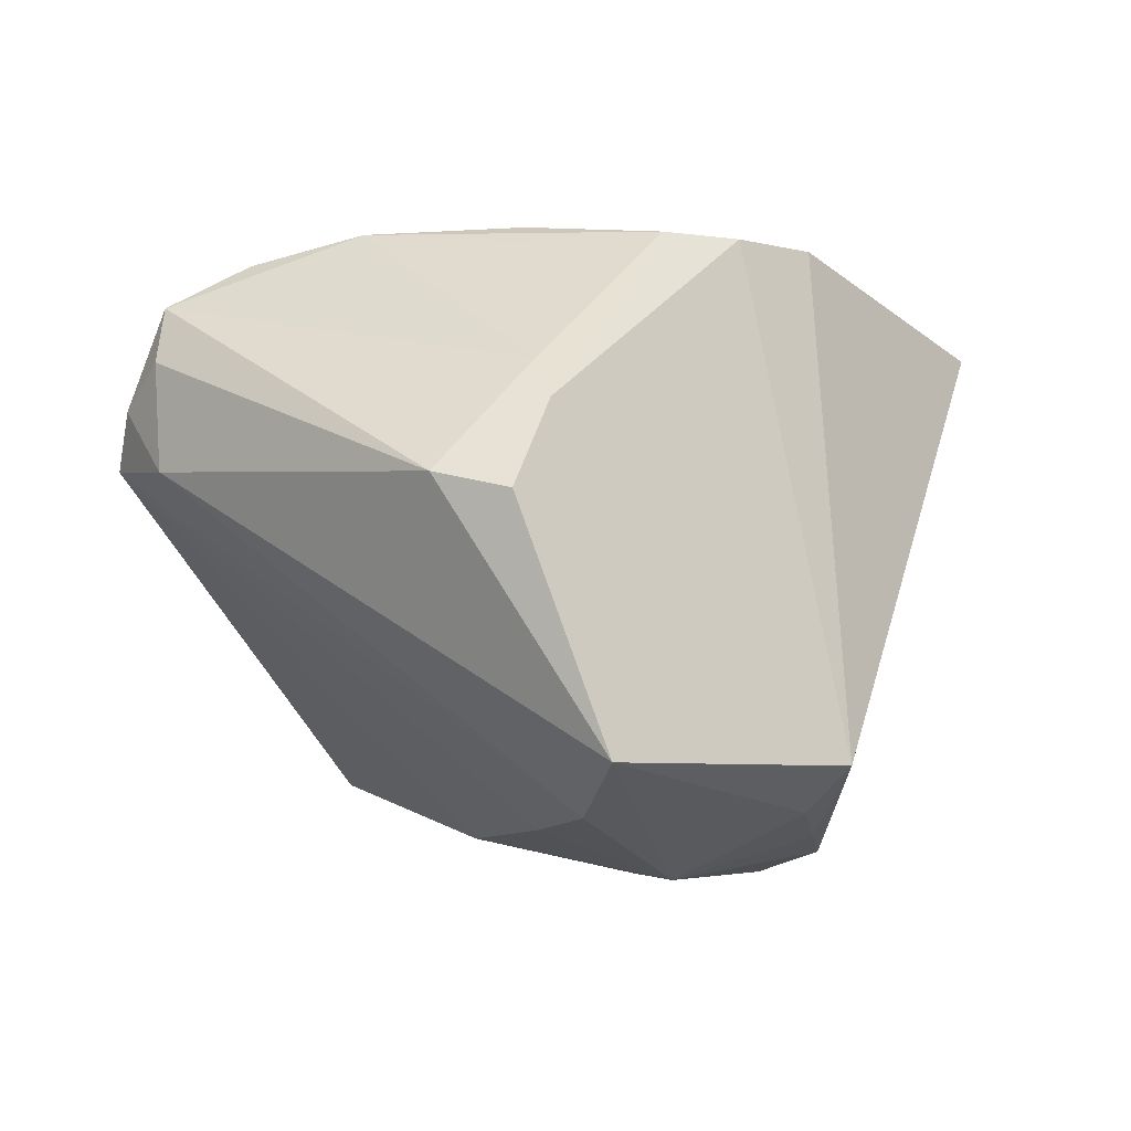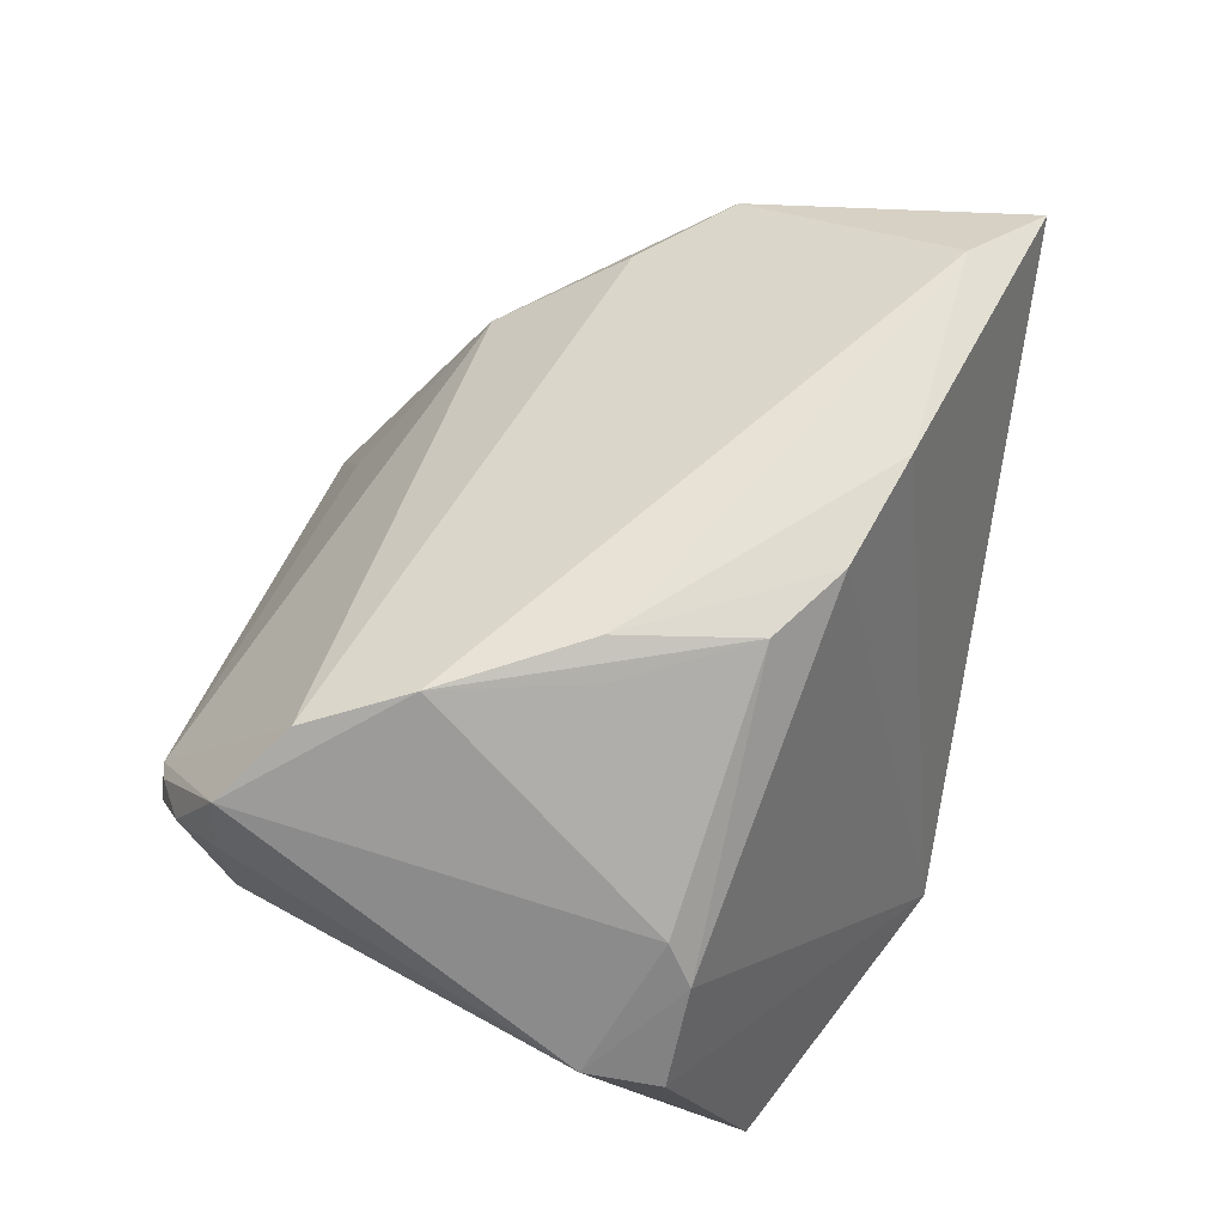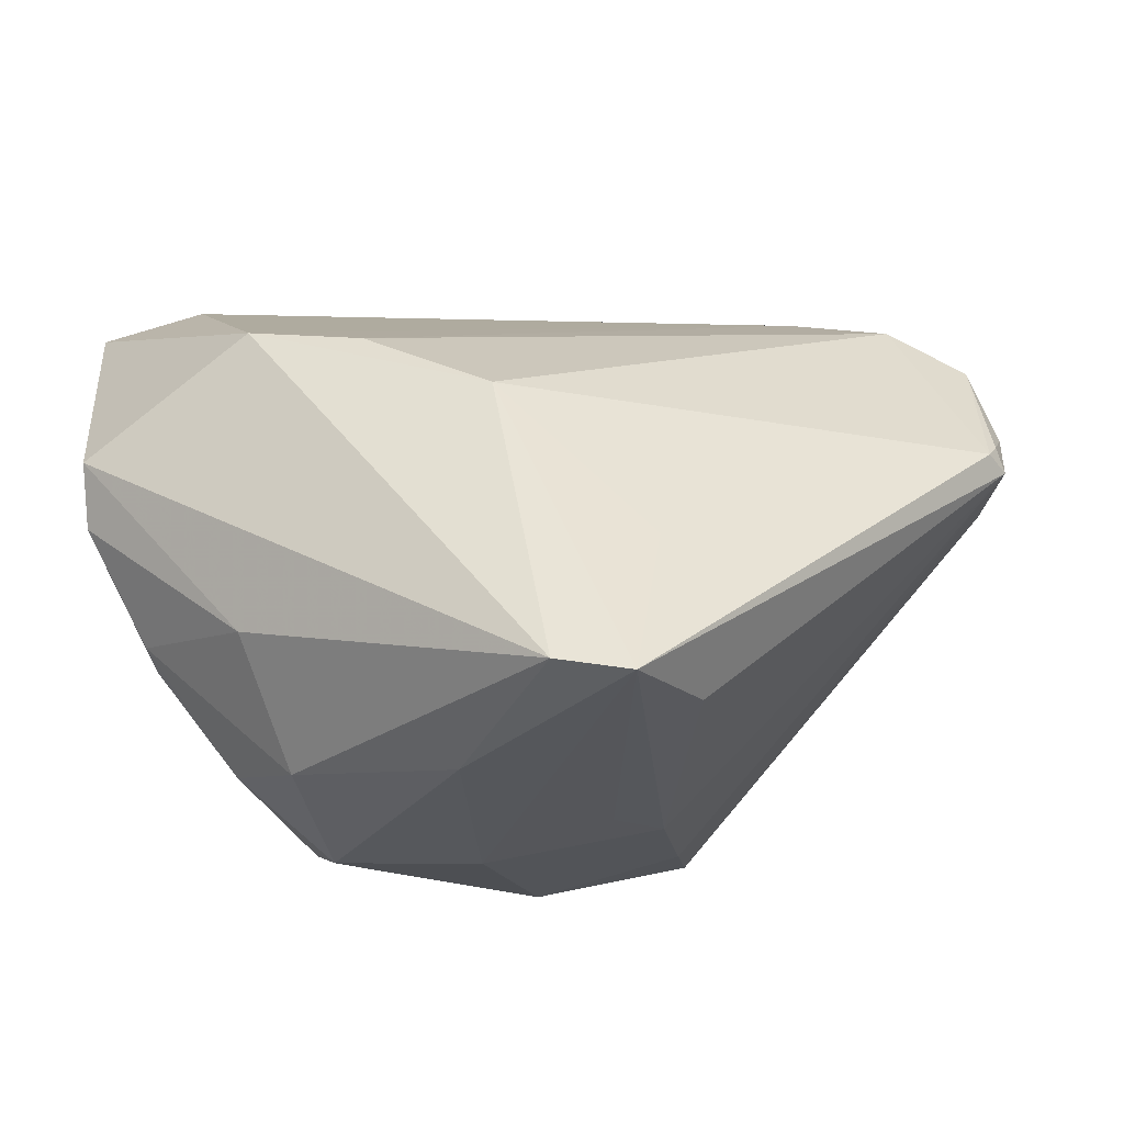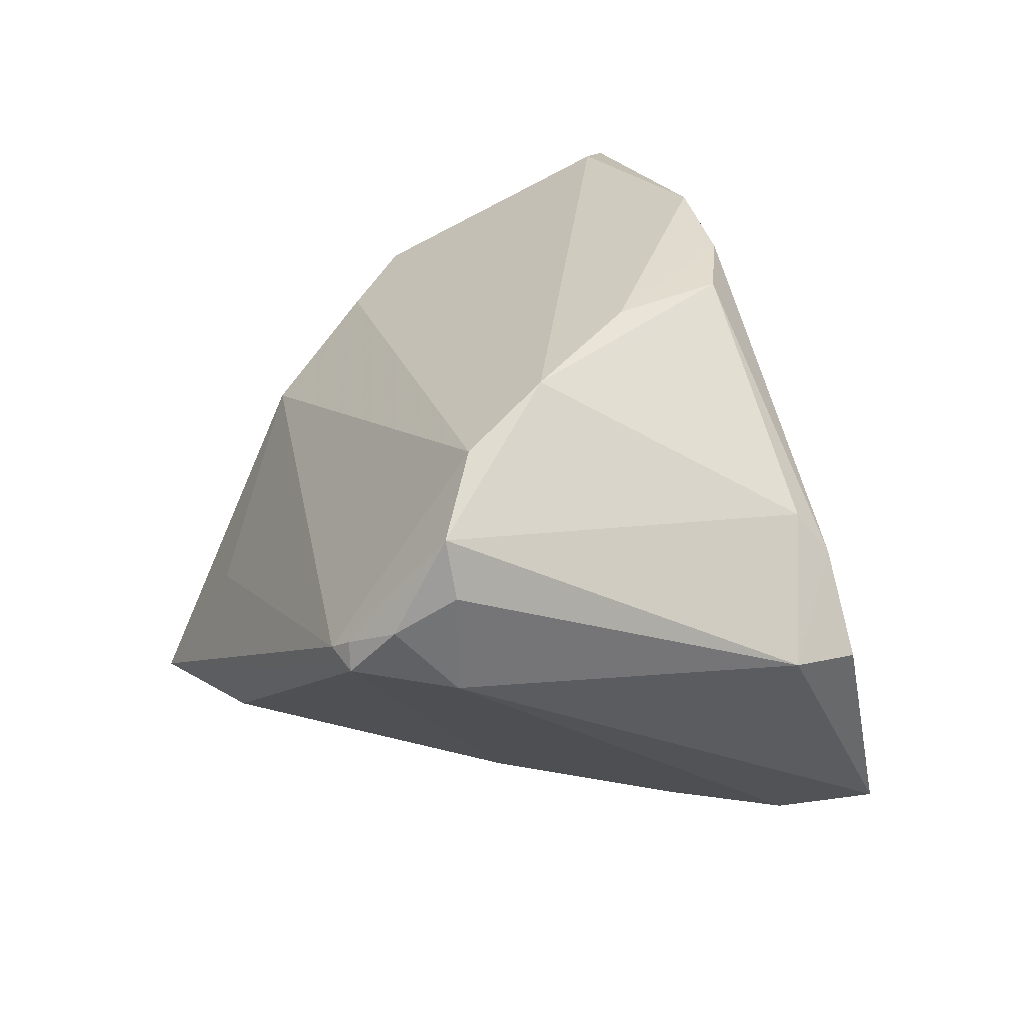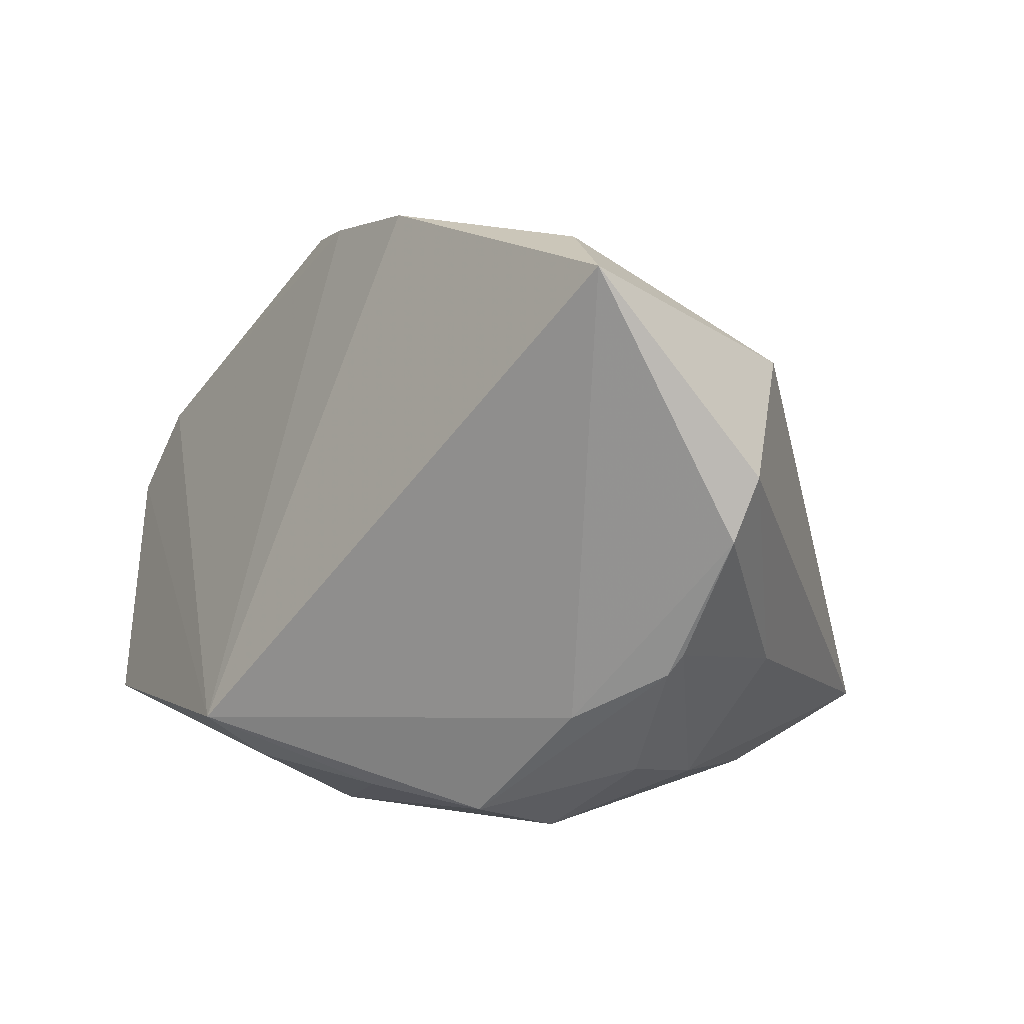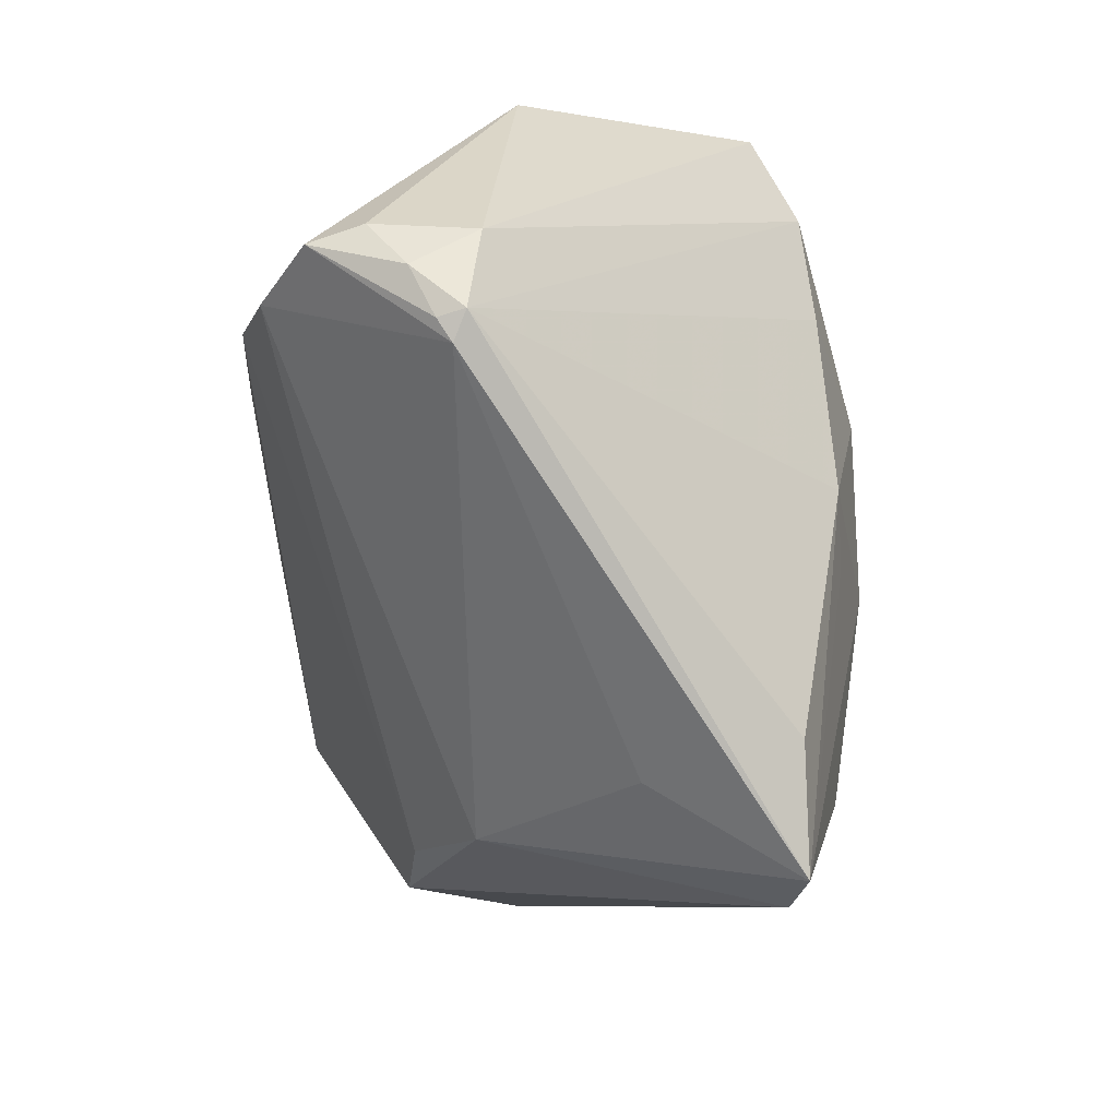
<metadata>
{"format":"obj","ext":"obj","renderer":"f3d","projection":"perspective","resolution":1024,"background":"white","views":[{"elev":-5.3,"azim":113.8,"up":"+Z"},{"elev":63.9,"azim":102.8,"up":"+Z"},{"elev":-18.0,"azim":-41.4,"up":"+Z"},{"elev":30.5,"azim":61.5,"up":"+Z"},{"elev":2.6,"azim":-141.1,"up":"+Z"},{"elev":-76.5,"azim":90.3,"up":"+Y"}]}
</metadata>
<code>
v 0.0284 -0.03569 0.009293
v -0.01421 0.02308 -0.03028
v -0.03083 -0.004989 0.01556
v 0.01078 0.01624 -0.03259
v -0.01464 -0.03048 -0.007772
v -0.03841 0.003997 0.01686
v -0.04697 0.02005 0.005357
v 0.02117 0.004093 0.03024
v -0.0227 -0.03569 -0.02348
v -0.04509 0.0216 -0.0009911
v -0.03753 0.03349 0.02555
v 0.01396 0.03569 -0.02151
v 0.0338 0.01664 -0.02634
v -0.002063 0.02654 -0.02841
v 0.006606 0.02216 0.0318
v -0.02683 0.02354 -0.01942
v 0.04193 0.02291 -0.02144
v -0.03664 0.02059 -0.01459
v 0.0315 -0.03512 0.008036
v 0.02417 0.007756 -0.02756
v 0.0376 -0.02639 0.006853
v -0.02346 -0.01204 -0.02843
v 0.03954 0.01601 0.01123
v 0.0306 -0.0348 0.01083
v 0.02564 -0.01068 0.03127
v 0.03629 -0.02686 0.02322
v 0.03815 -0.02668 0.01756
v -0.02953 0.006506 -0.02666
v -0.02951 0.02682 0.02908
v 0.02992 -0.02101 0.02817
v -0.02944 0.01603 -0.02533
v -0.02482 -0.01801 0.008521
v -0.0383 0.02024 -0.01249
v -0.03793 0.004288 -0.01419
v -0.006165 0.005378 -0.03259
v -0.005254 0.02564 0.03259
v 0.04697 0.007661 0.004059
v 0.03726 0.01344 0.01525
v 0.0006524 -0.007169 -0.02906
v 0.03505 -0.03191 0.01343
v 0.04608 0.01531 0.002313
v 0.01443 0.01694 0.03143
v -0.01013 -0.03124 -0.02317
v -0.01769 0.0152 -0.03259
v 0.008591 -0.00626 -0.02874
v -0.02766 -0.0298 -0.02212
v 0.01105 0.03008 -0.026
v 0.01765 0.003357 0.03244
f 12 41 17
f 9 32 46
f 46 32 6
f 17 41 37
f 10 11 16
f 16 11 12
f 47 12 17
f 23 12 15
f 41 12 23
f 23 37 41
f 9 19 1
f 7 46 6
f 7 11 10
f 6 11 7
f 28 31 44
f 26 25 30
f 30 1 26
f 32 1 30
f 15 12 36
f 12 11 36
f 6 25 29
f 29 11 6
f 29 36 11
f 43 19 9
f 9 45 43
f 43 45 19
f 22 28 44
f 9 46 22
f 46 28 22
f 17 37 21
f 21 13 17
f 19 13 21
f 2 16 12
f 44 31 2
f 42 23 15
f 5 32 9
f 9 1 5
f 5 1 32
f 26 1 24
f 24 1 19
f 10 16 18
f 16 2 18
f 18 2 31
f 34 28 46
f 34 7 10
f 46 7 34
f 3 25 6
f 3 30 25
f 6 32 3
f 32 30 3
f 19 45 20
f 20 13 19
f 39 45 9
f 19 21 40
f 26 24 40
f 40 24 19
f 27 37 26
f 27 21 37
f 26 40 27
f 27 40 21
f 12 47 14
f 14 2 12
f 23 42 38
f 38 25 26
f 26 37 38
f 37 23 38
f 25 42 48
f 48 29 25
f 36 29 48
f 15 36 48
f 48 42 15
f 28 34 33
f 31 28 33
f 33 18 31
f 10 18 33
f 33 34 10
f 13 20 4
f 4 20 45
f 44 2 4
f 2 14 4
f 4 14 47
f 4 47 17
f 17 13 4
f 8 42 25
f 25 38 8
f 8 38 42
f 45 39 35
f 35 4 45
f 44 4 35
f 35 22 44
f 9 22 35
f 35 39 9

</code>
